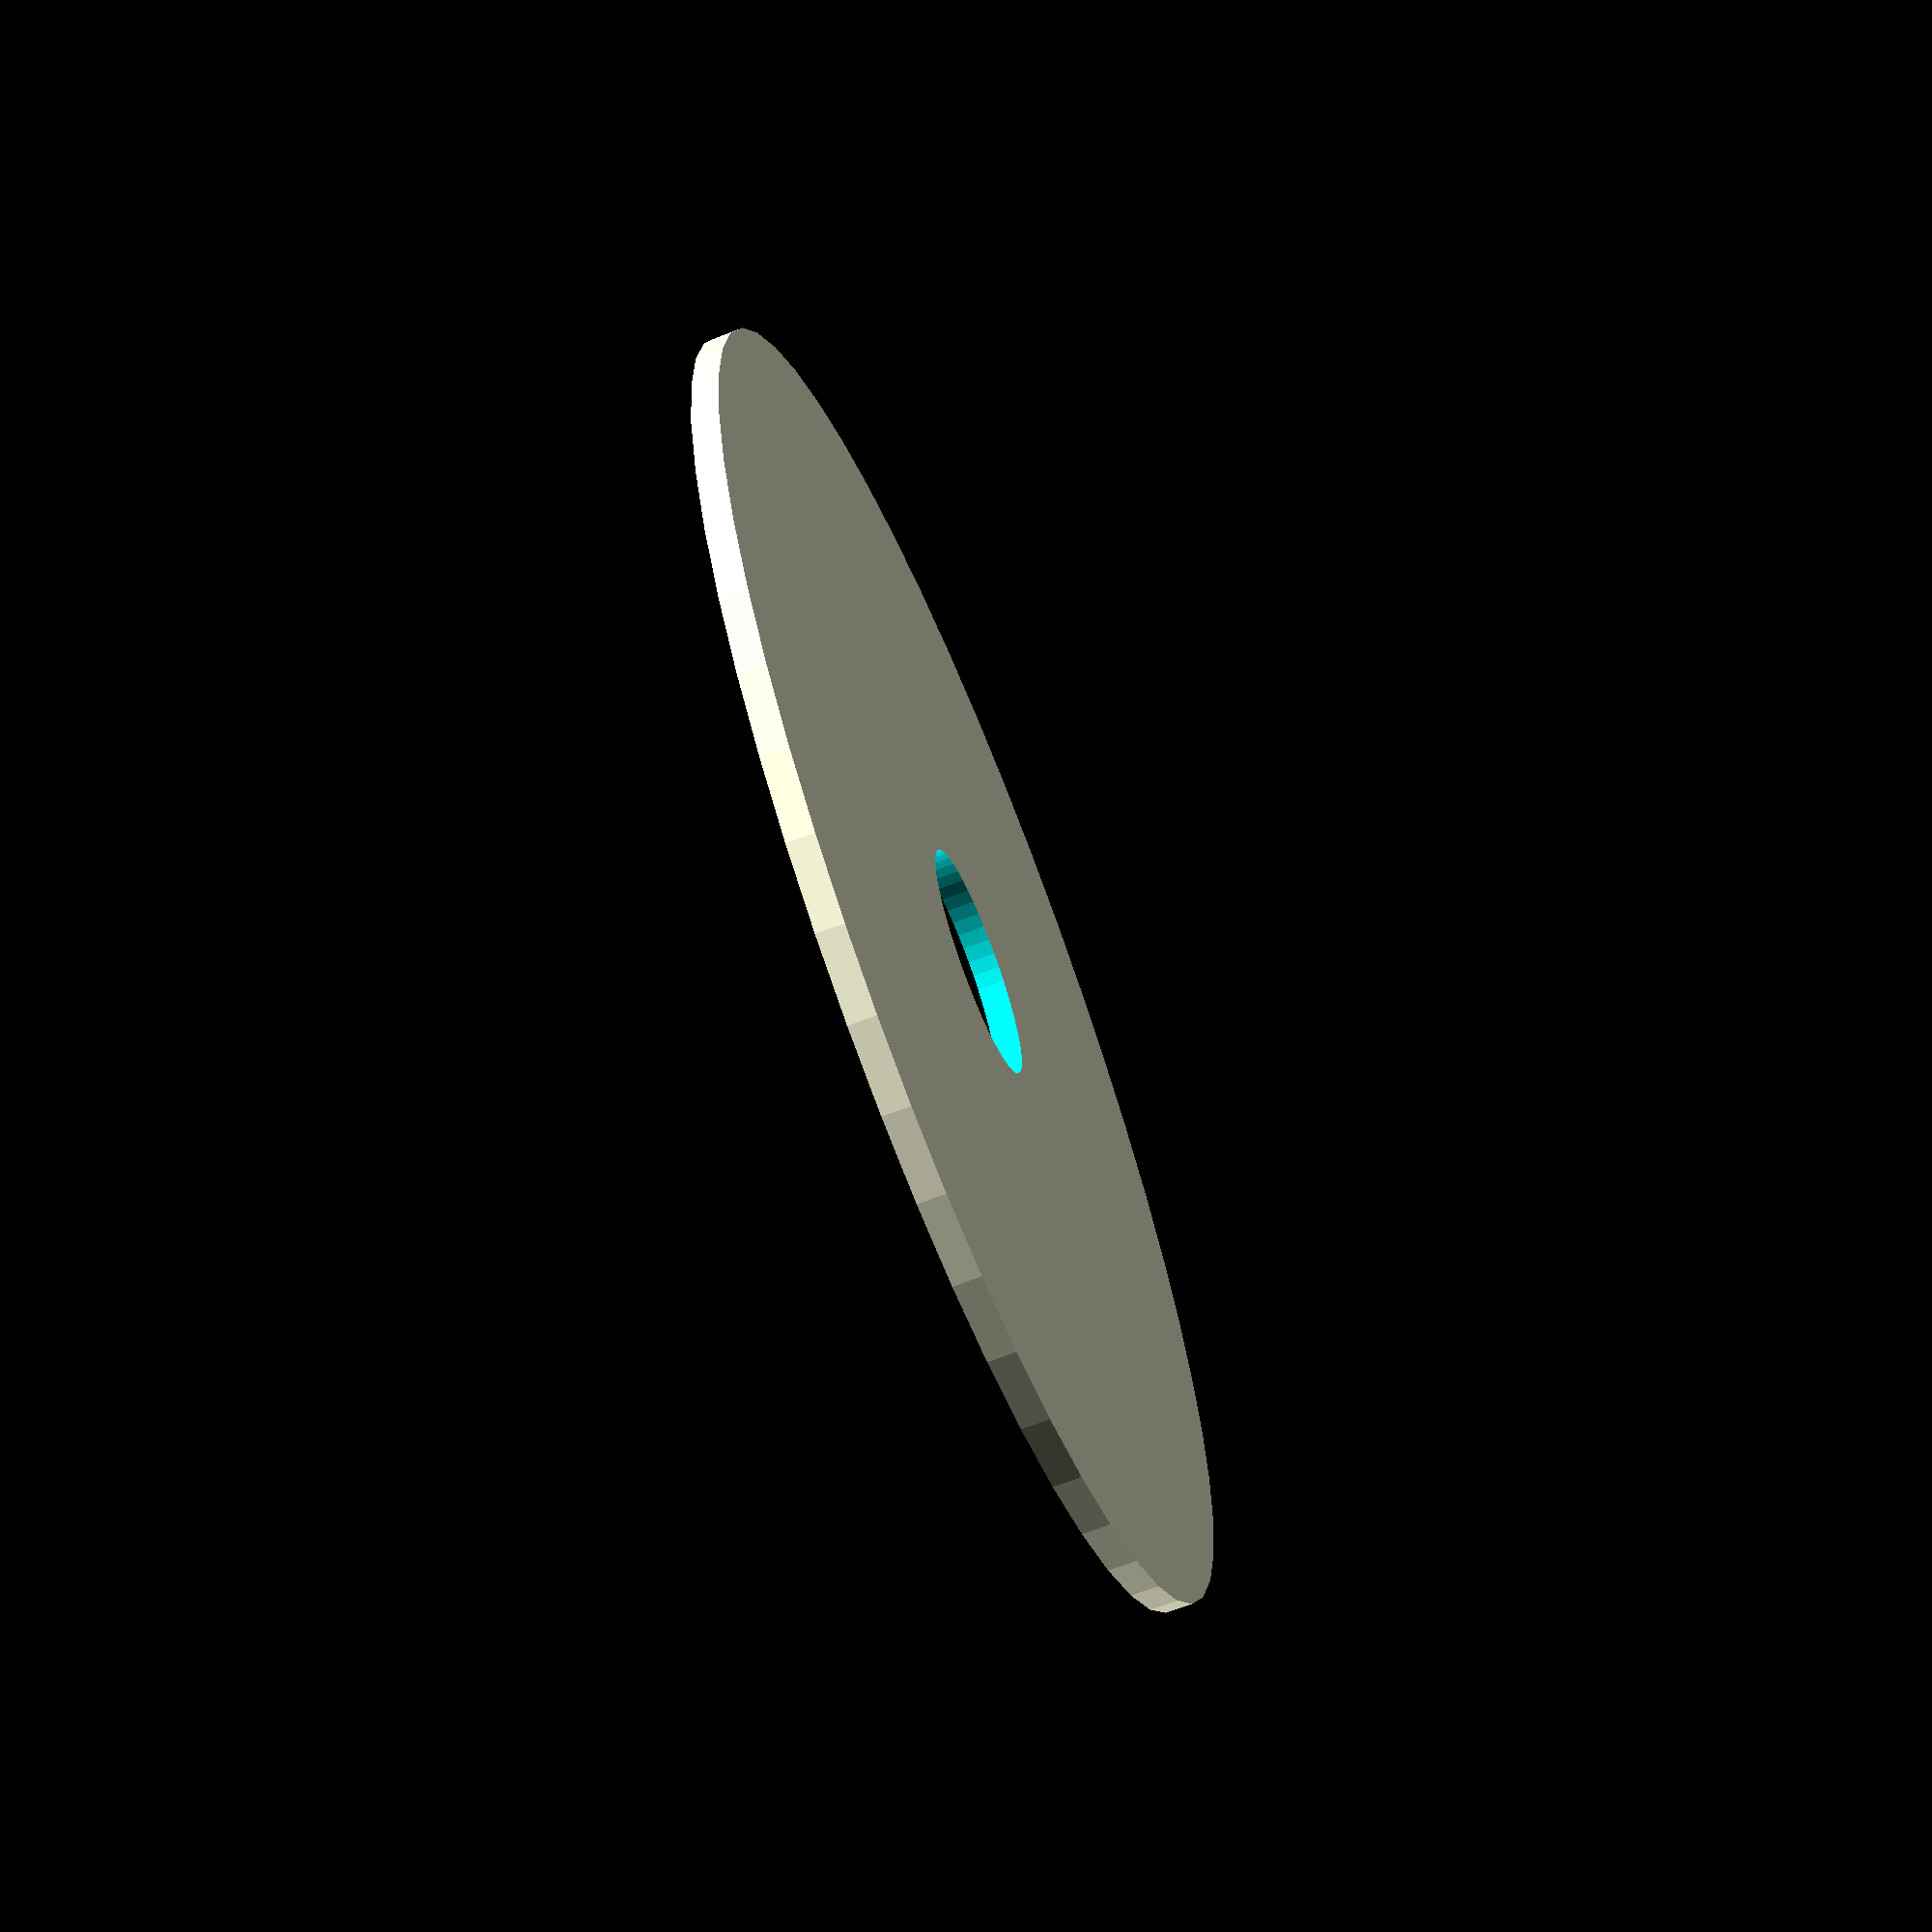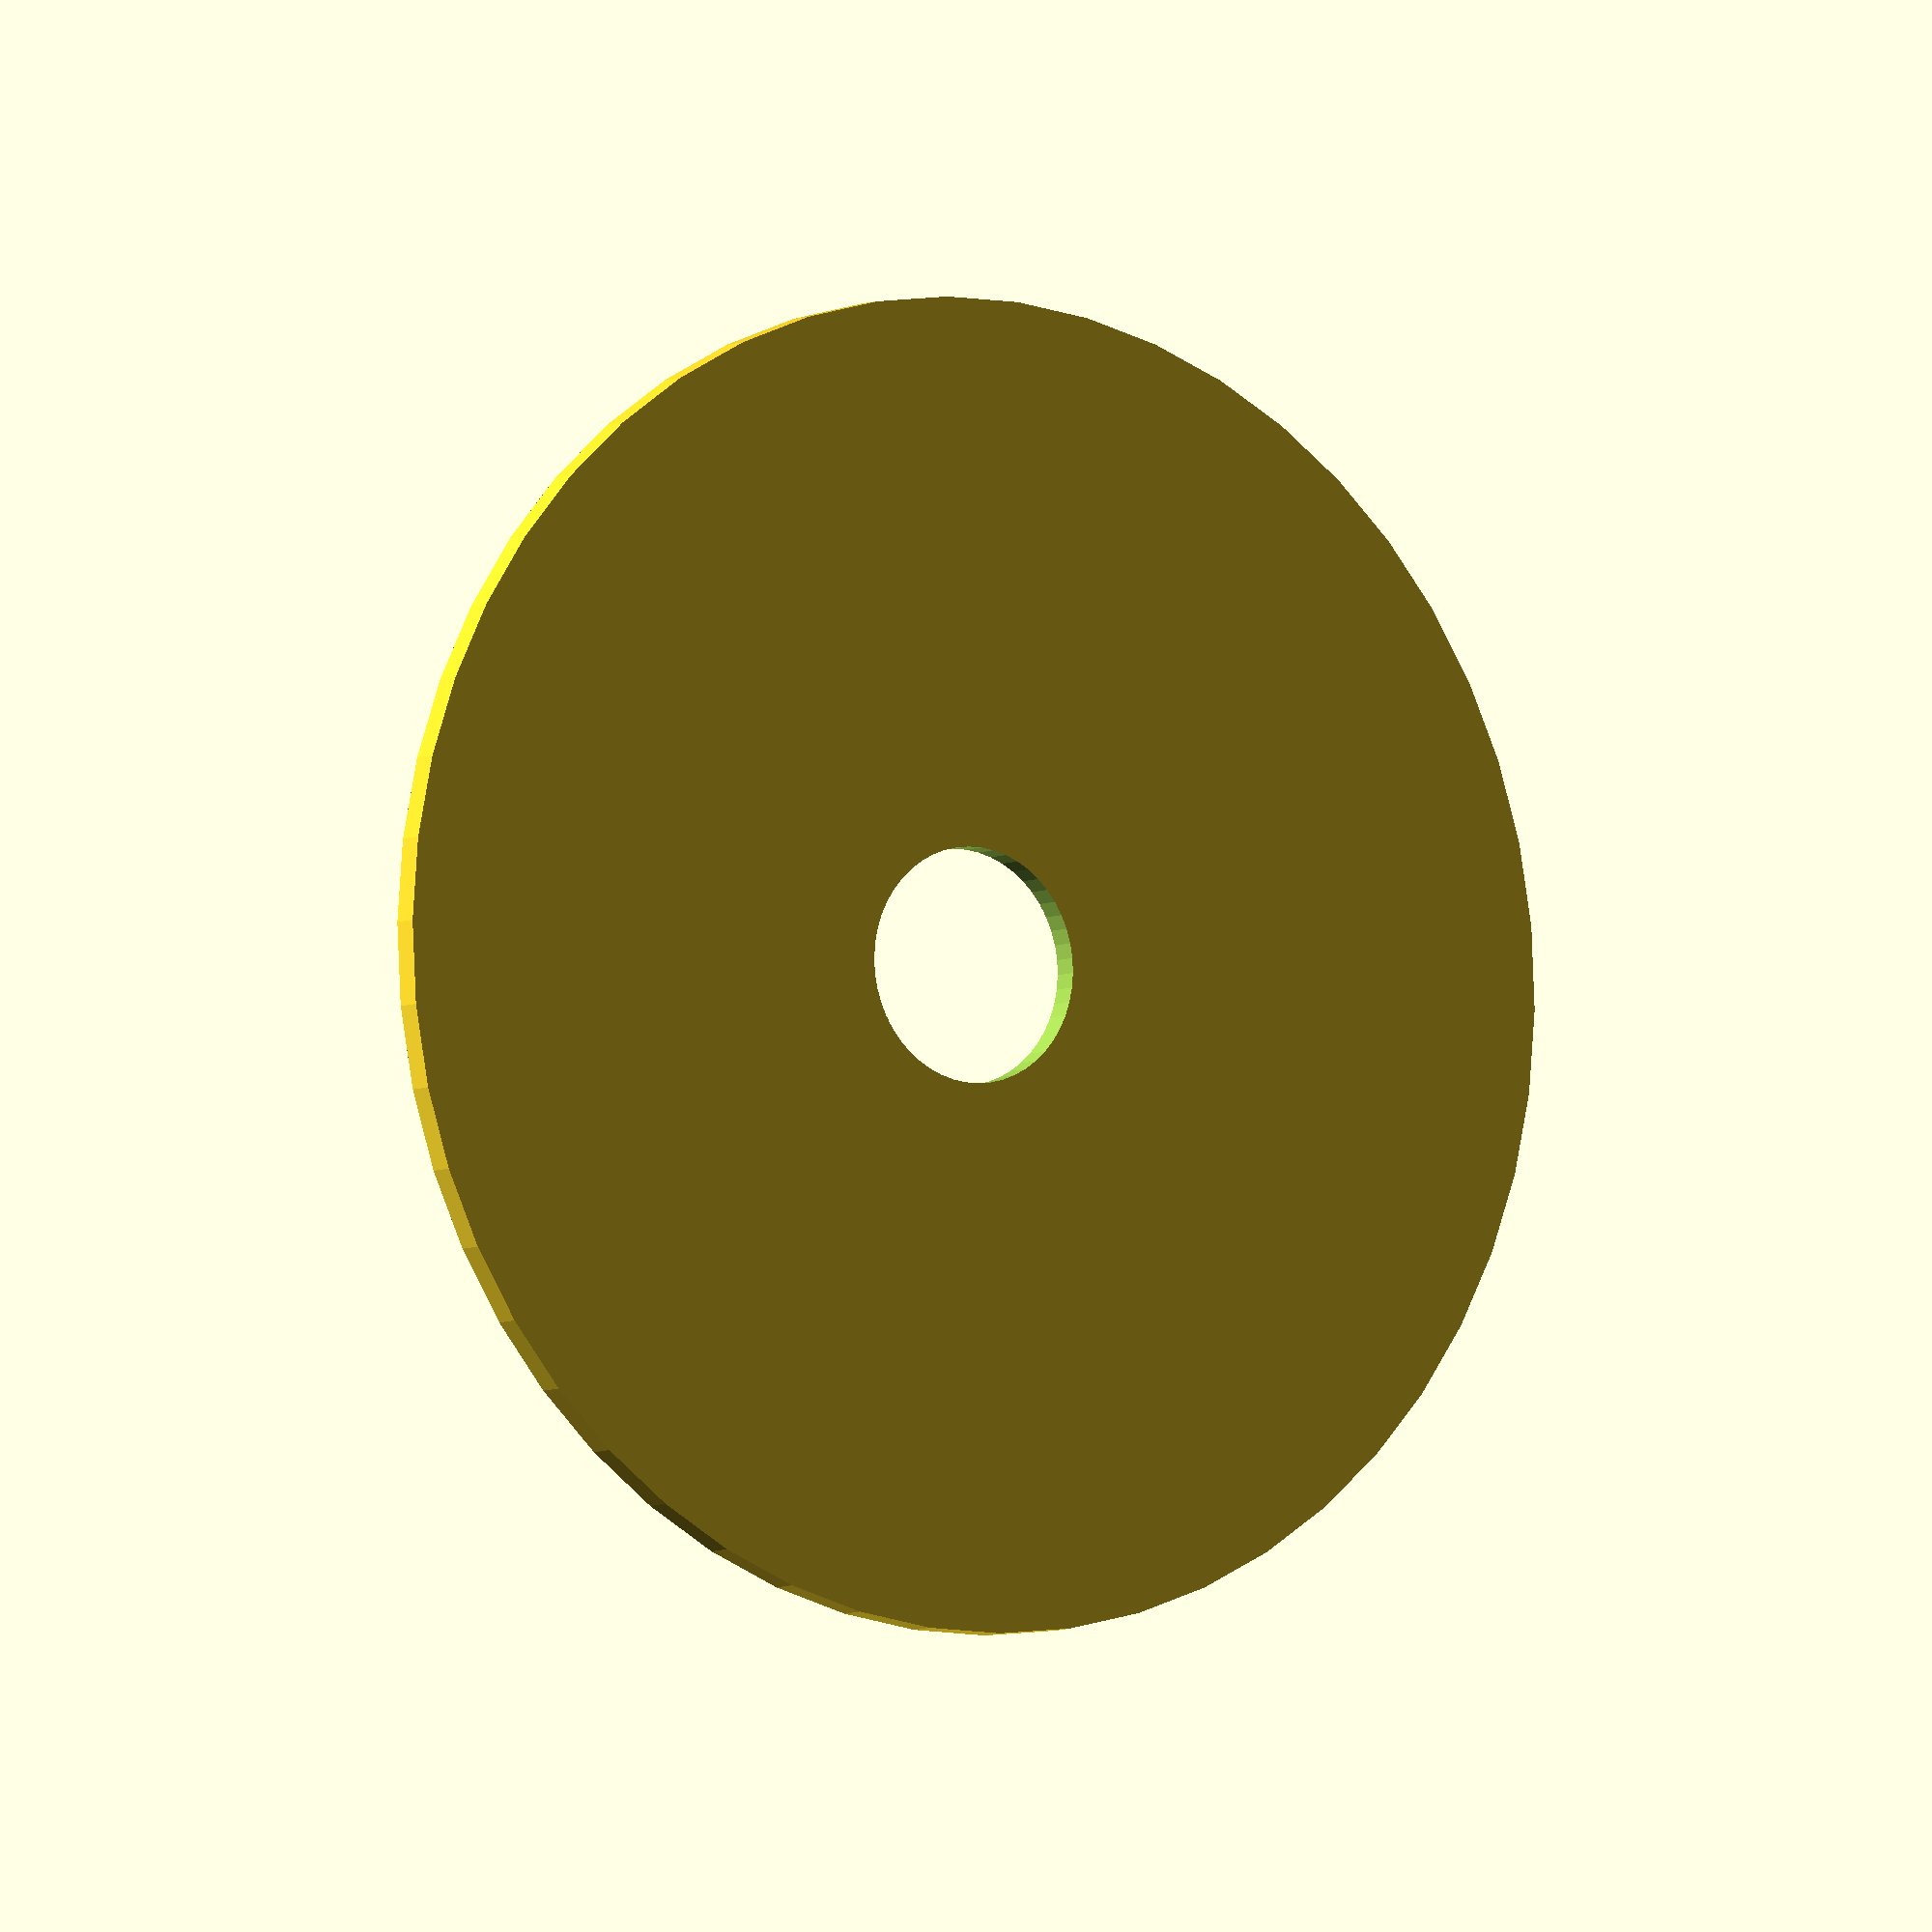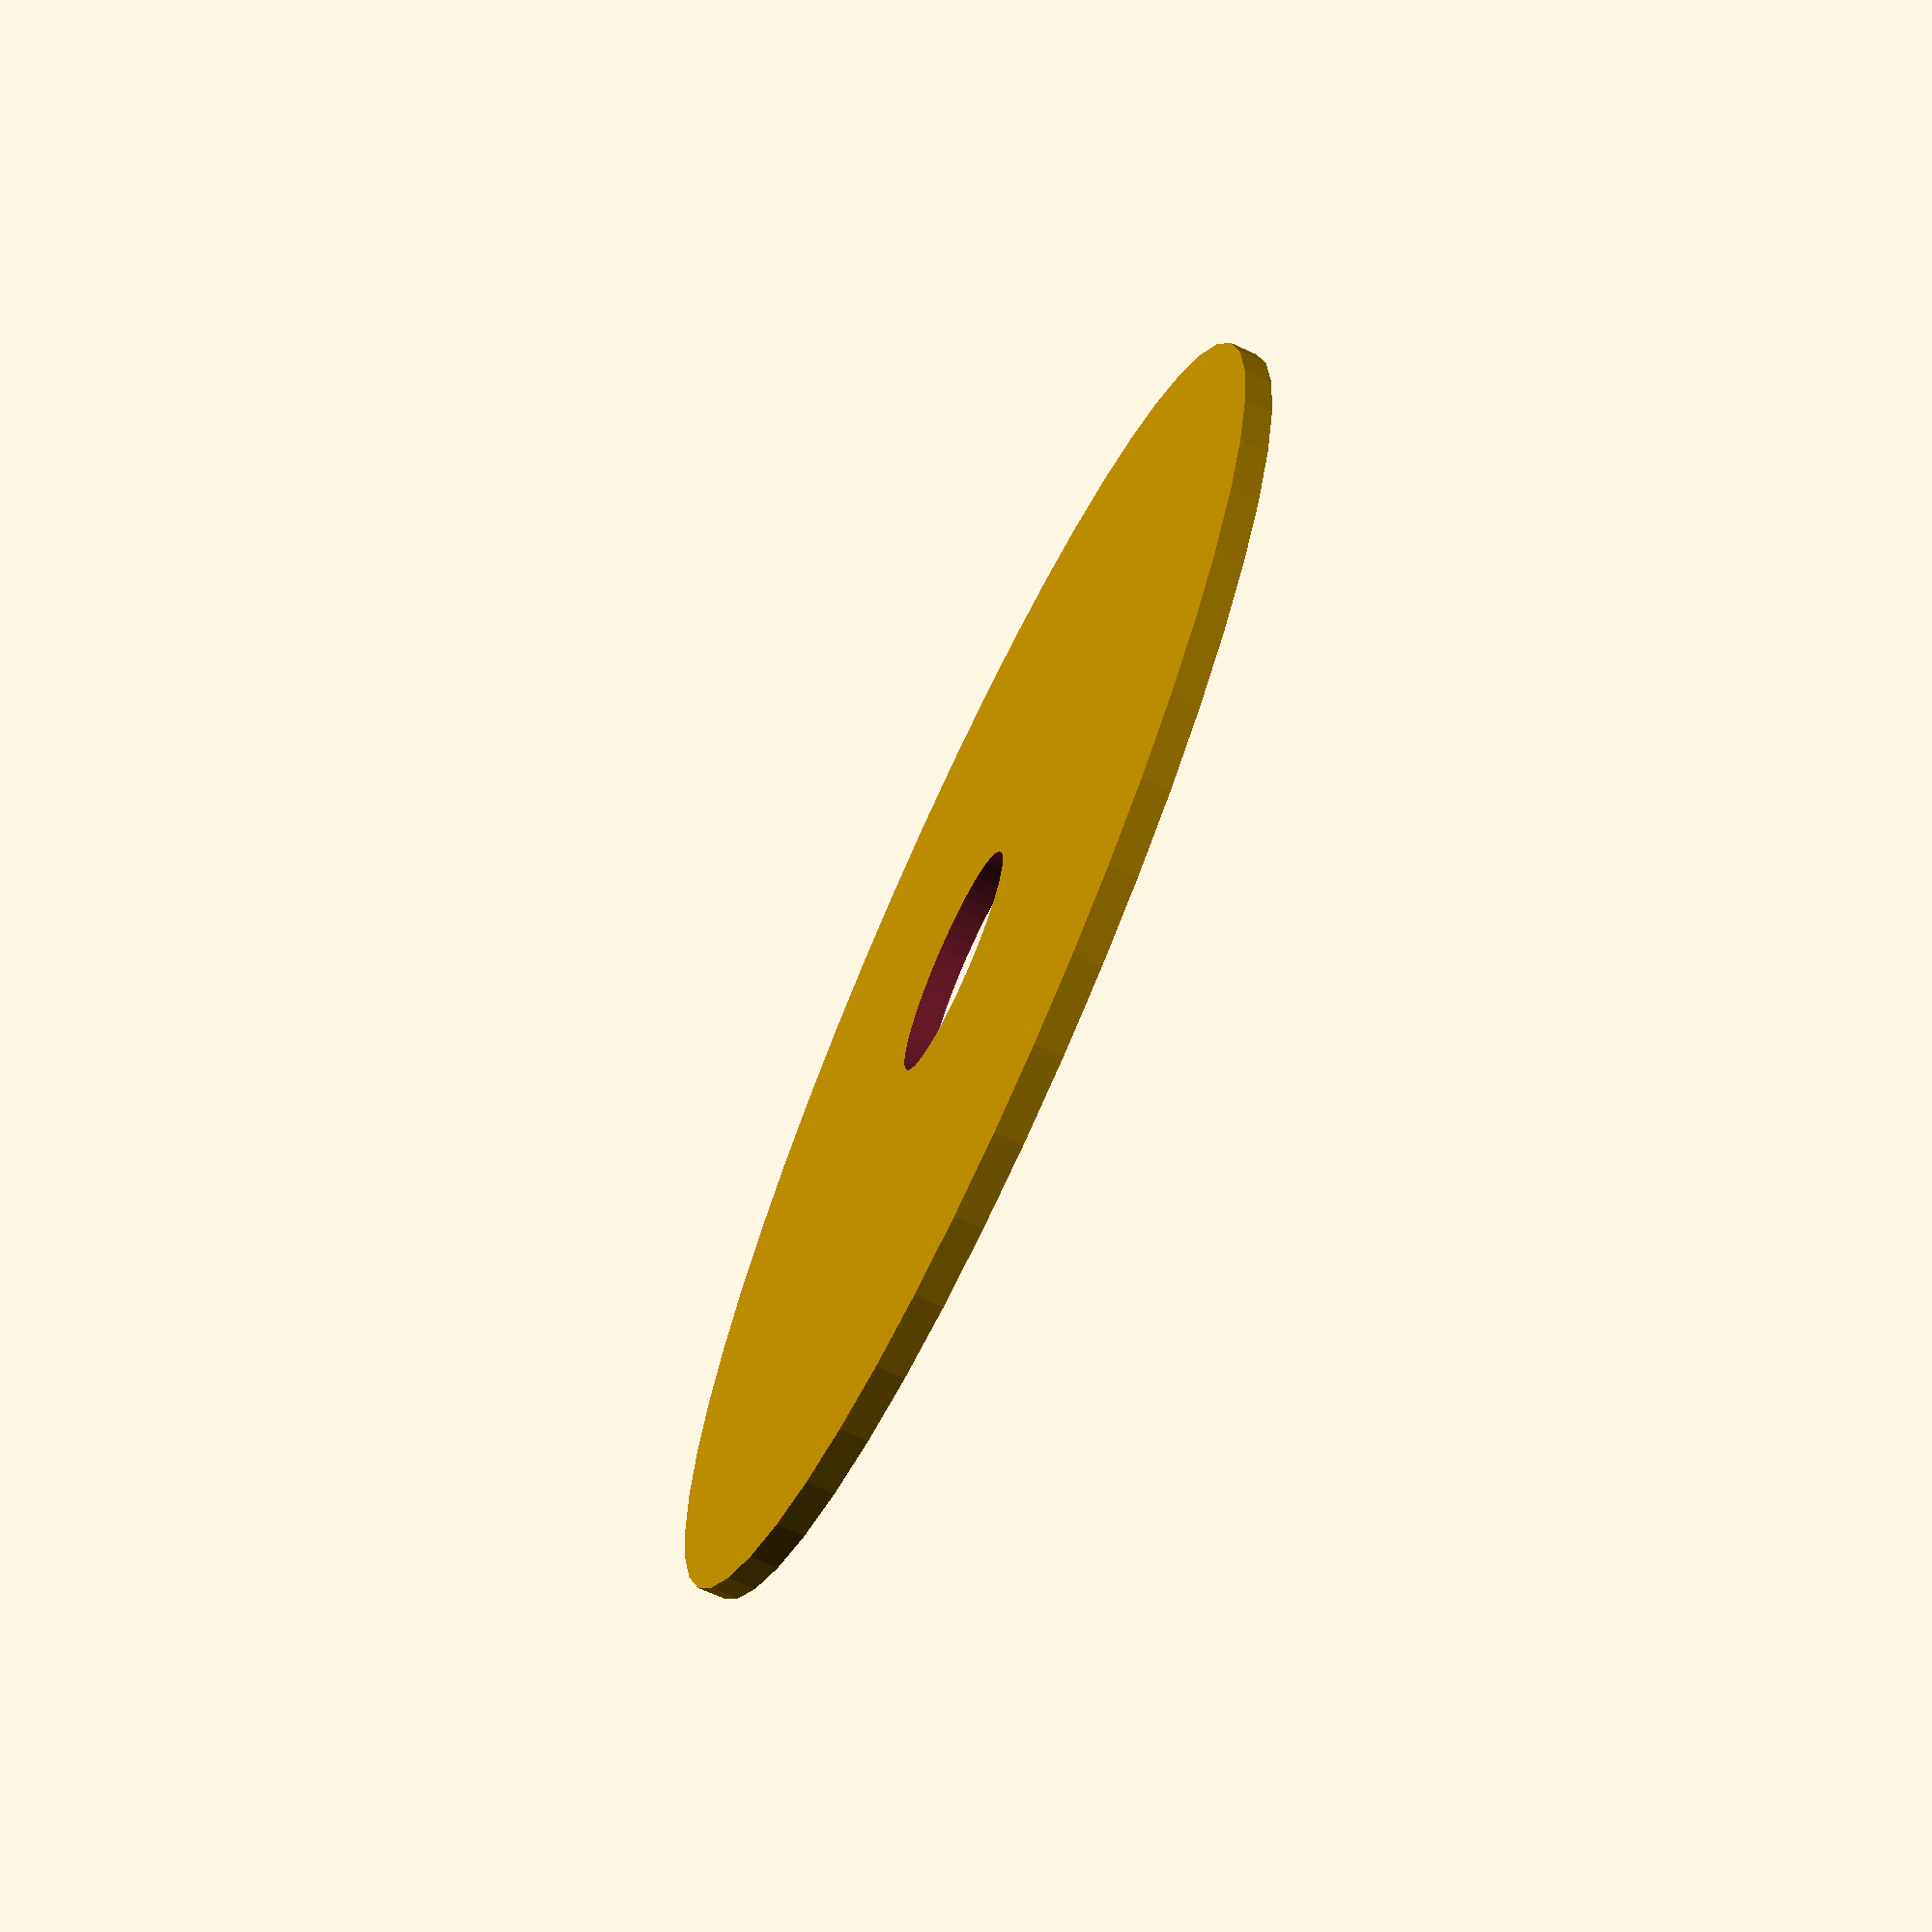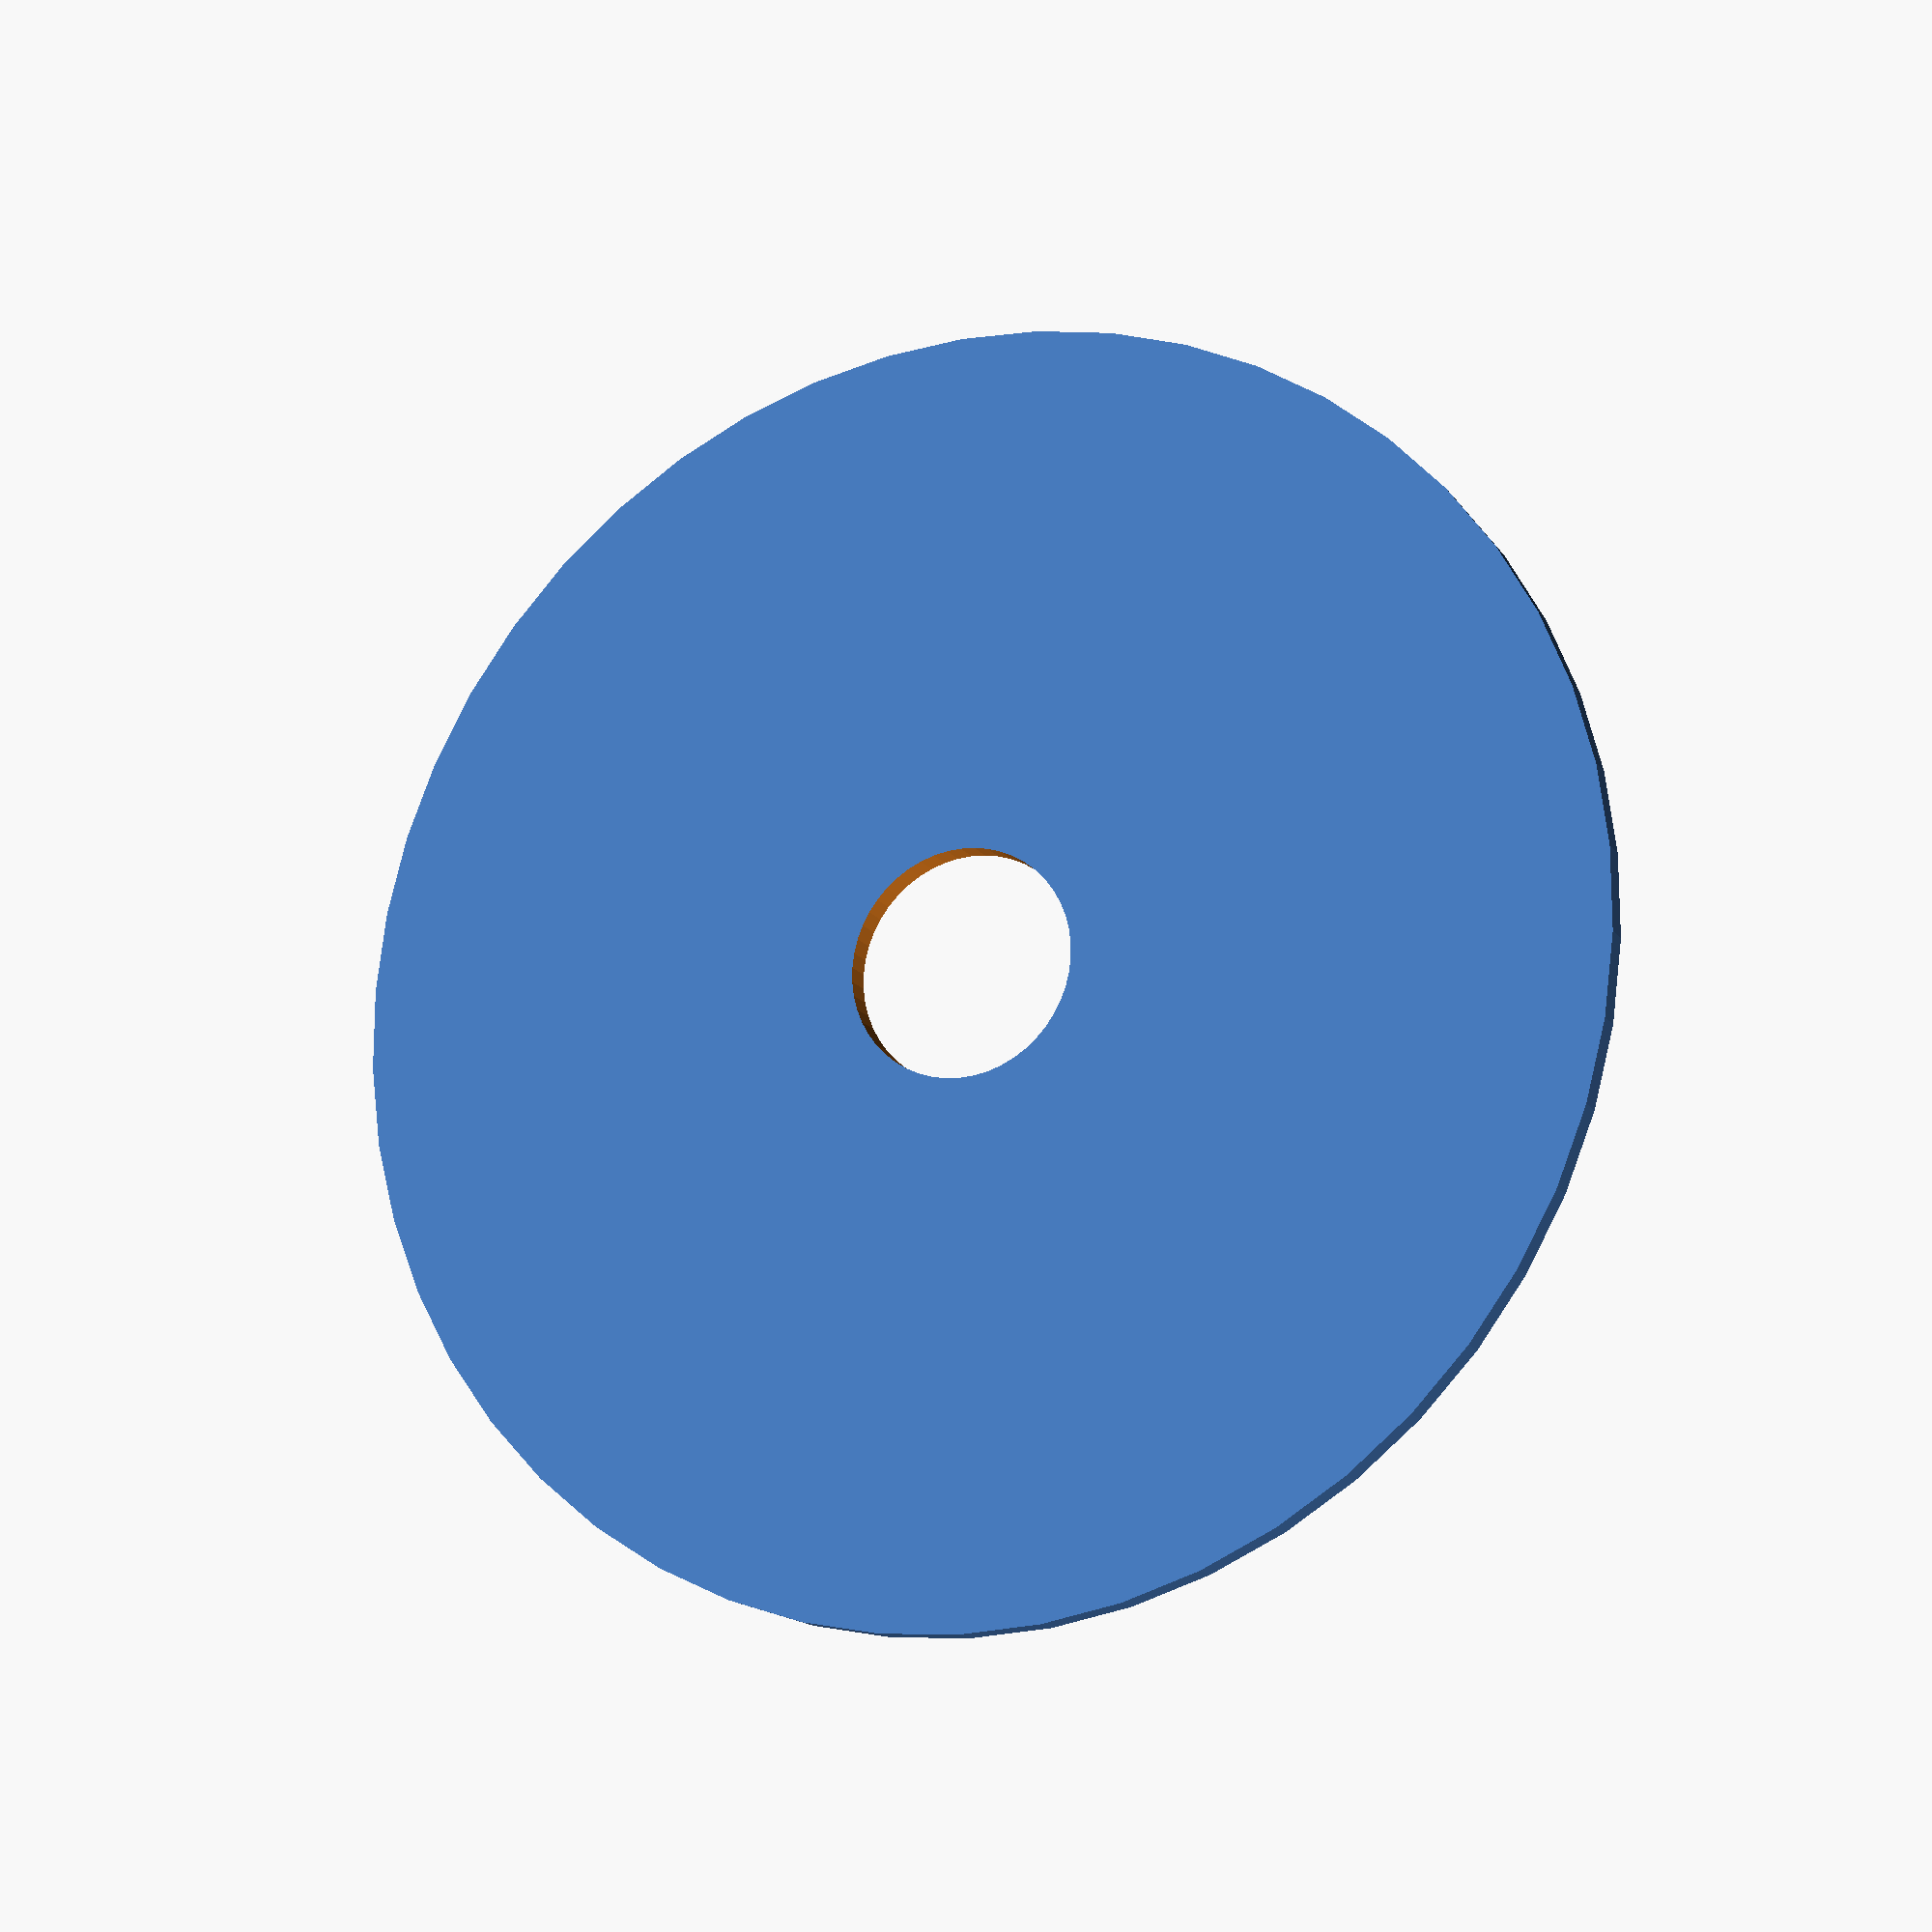
<openscad>
$fn = 50;


difference() {
	union() {
		translate(v = [0, 0, -0.5000000000]) {
			cylinder(h = 1, r = 24.0000000000);
		}
	}
	union() {
		translate(v = [0, 0, -100.0000000000]) {
			cylinder(h = 200, r = 4.2500000000);
		}
	}
}
</openscad>
<views>
elev=245.9 azim=356.2 roll=248.5 proj=p view=solid
elev=5.4 azim=310.5 roll=326.8 proj=o view=wireframe
elev=250.1 azim=248.9 roll=294.5 proj=p view=wireframe
elev=195.8 azim=233.9 roll=336.9 proj=p view=wireframe
</views>
